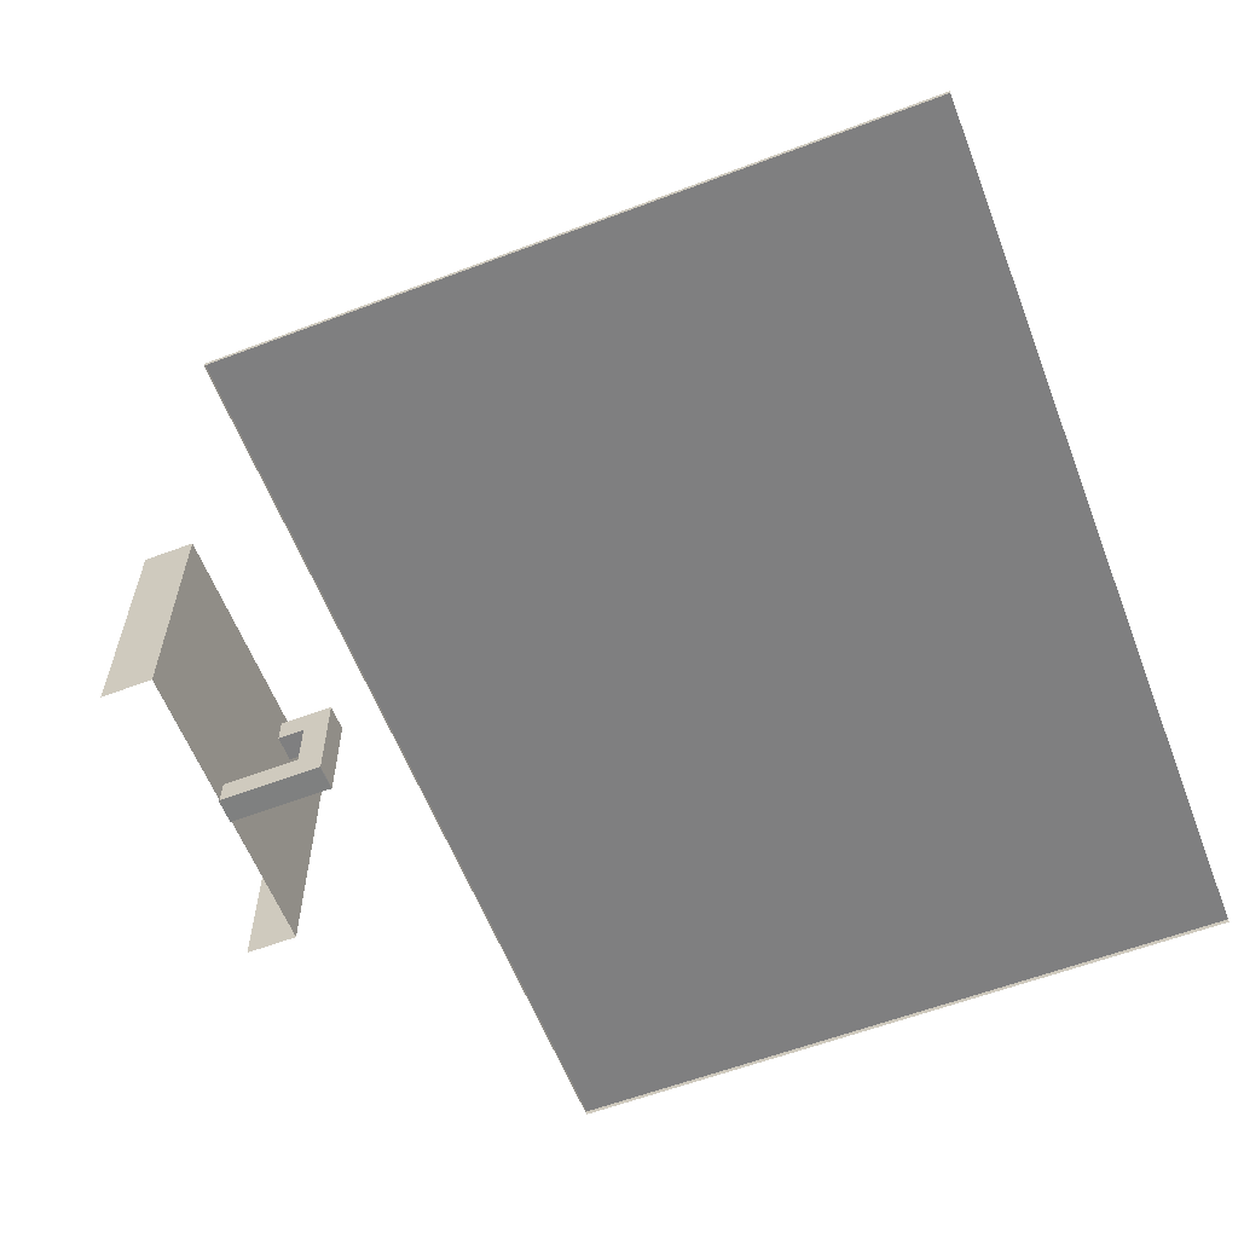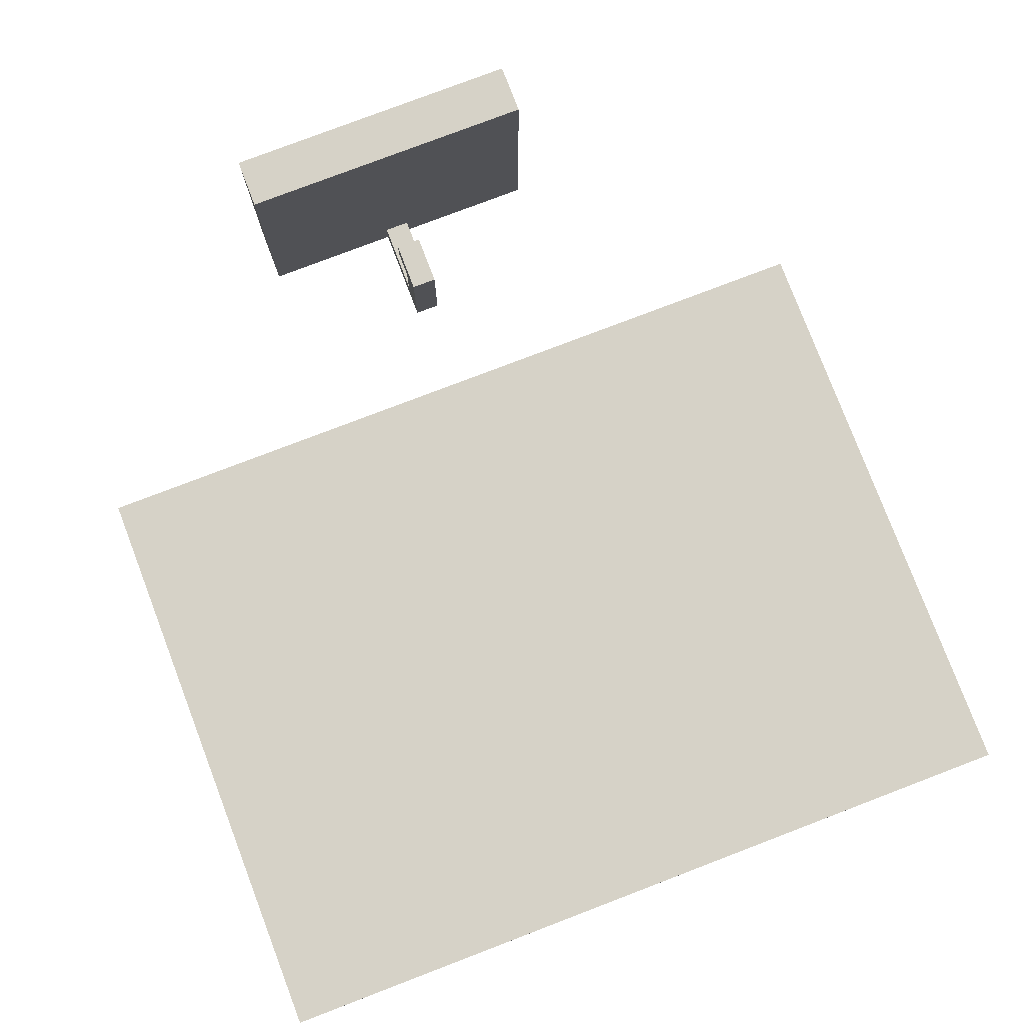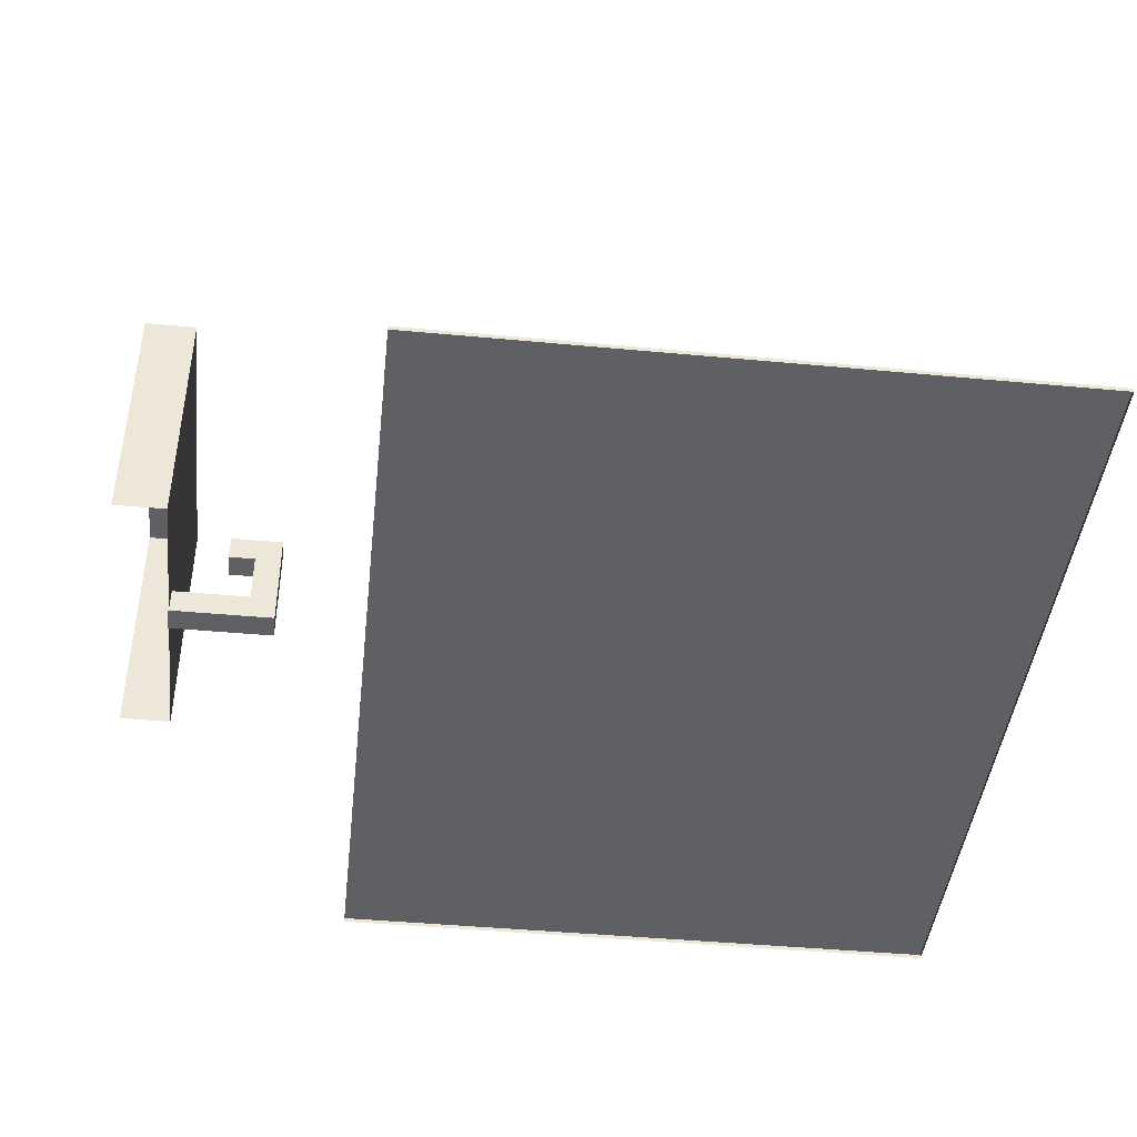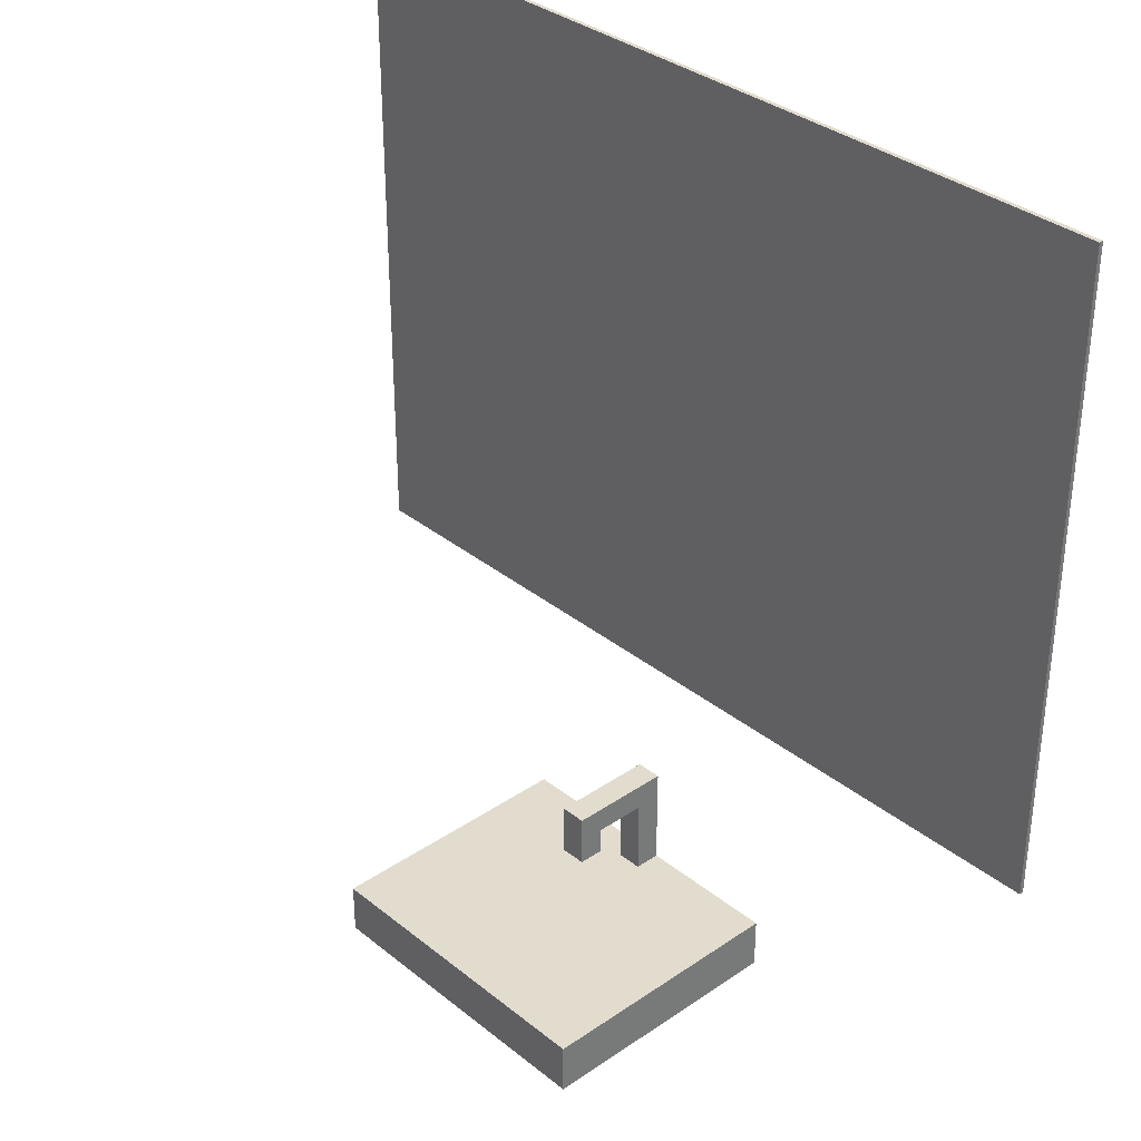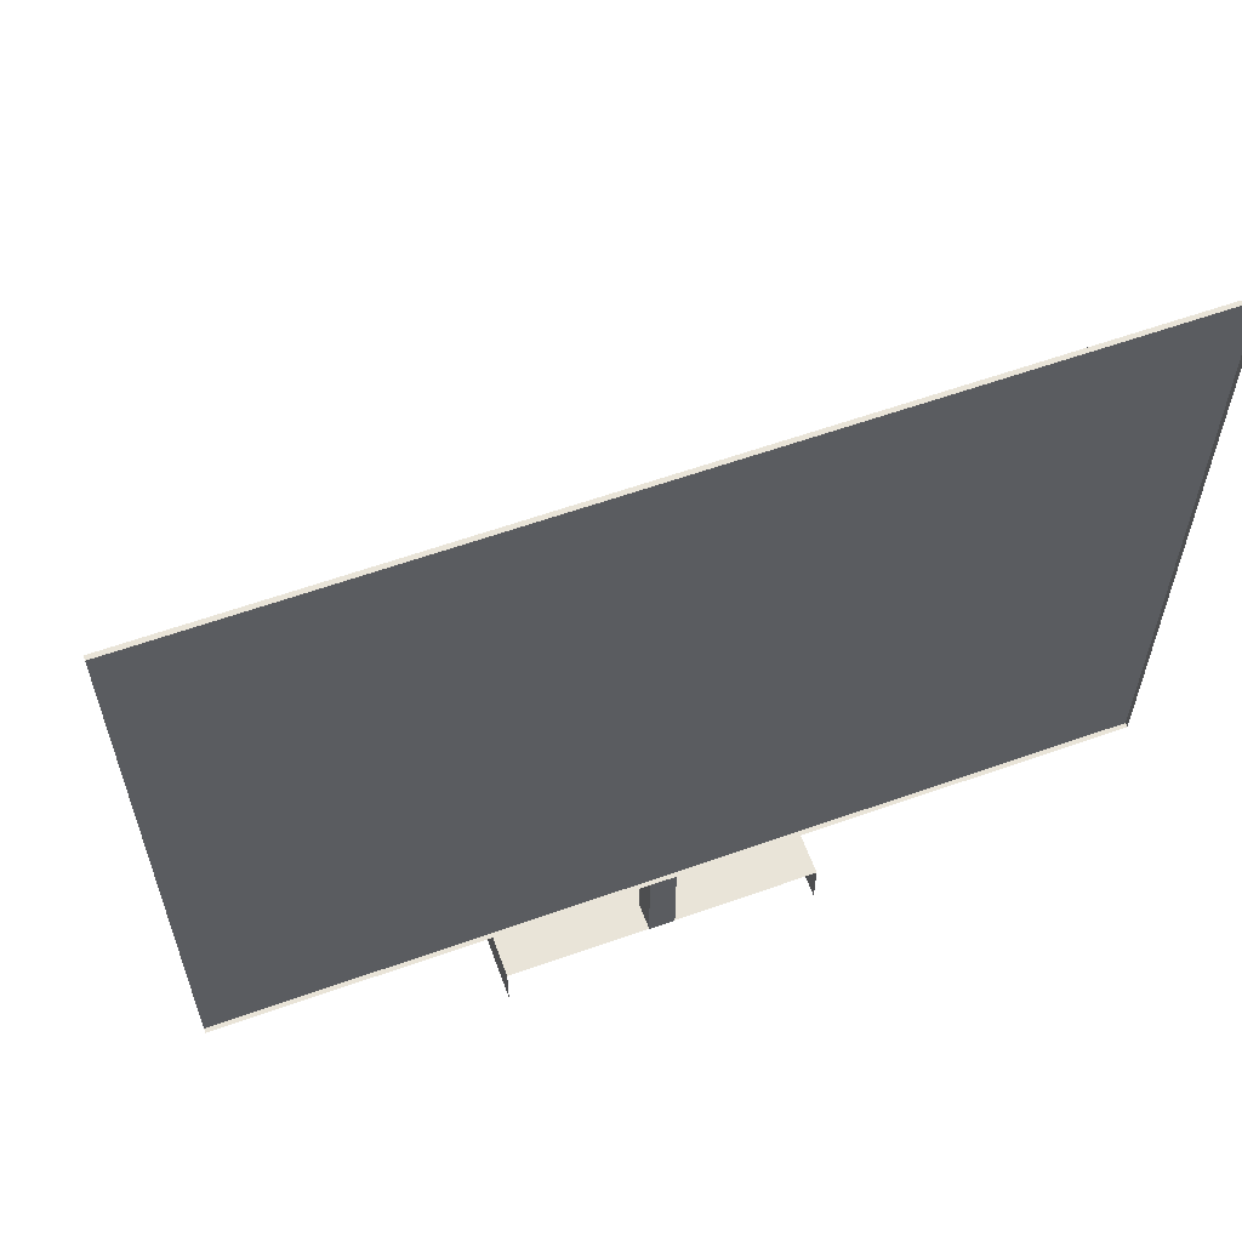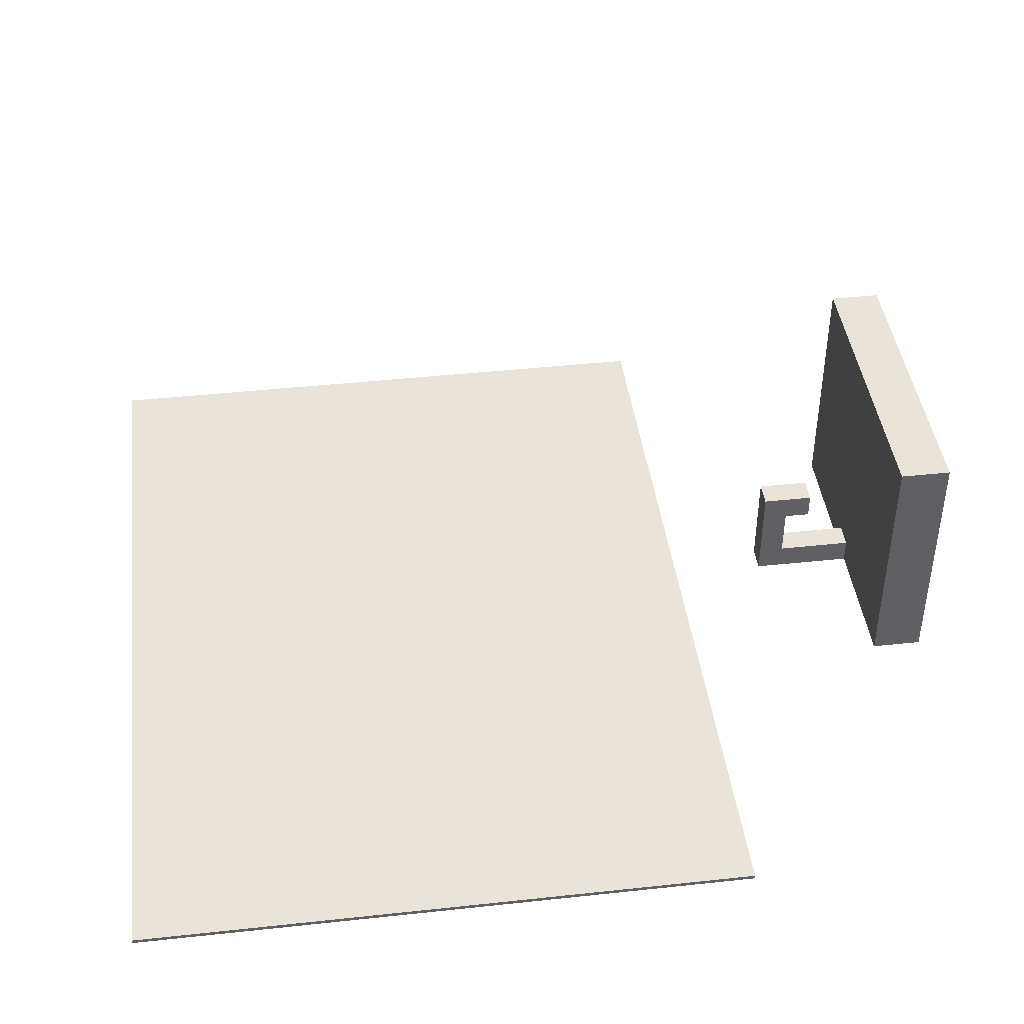
<metadata>
{"format":"obj","ext":"obj","renderer":"f3d","projection":"perspective","resolution":1024,"background":"white","views":[{"elev":-59.9,"azim":111.2,"up":"+Z"},{"elev":78.6,"azim":159.1,"up":"+Z"},{"elev":-43.6,"azim":83.7,"up":"+Z"},{"elev":34.0,"azim":47.2,"up":"+Y"},{"elev":59.9,"azim":160.0,"up":"+Y"},{"elev":42.9,"azim":-97.3,"up":"+Z"}]}
</metadata>
<code>
g royale_washbasin_lod0
v -0.3671 1.064 0.6974
v -0.3671 1.064 0.0974
v 0.3529 1.064 0.0974
v 0.3529 1.064 0.6974
v 0.3529 0.9442 0.6974
v 0.3529 1.064 0.6974
v 0.3529 1.064 0.0974
v 0.3529 0.9442 0.0974
v 0.3529 0.9442 0.6974
v -0.3671 0.9442 0.6974
v -0.3671 1.064 0.6974
v 0.3529 1.064 0.6974
v -0.3671 0.9442 0.6974
v -0.3671 0.9442 0.0974
v -0.3671 1.064 0.0974
v -0.3671 1.064 0.6974
v -0.03368 1.301 0.09785
v -0.03368 1.061 0.09771
v 0.02632 1.061 0.09771
v 0.02632 1.301 0.09787
v -0.03368 1.243 0.1577
v 0.02632 1.243 0.1577
v 0.02632 1.061 0.1577
v -0.03368 1.061 0.1577
v -0.03368 1.303 0.098
v -0.03368 1.301 0.09785
v 0.02632 1.301 0.09787
v 0.02632 1.303 0.098
v 0.02632 1.303 0.338
v -0.03368 1.303 0.338
v -0.03368 1.303 0.098
v 0.02632 1.303 0.098
v 0.02632 1.182 0.338
v -0.03368 1.182 0.338
v -0.03368 1.303 0.338
v 0.02632 1.303 0.338
v -0.03368 1.243 0.1577
v -0.03368 1.243 0.278
v 0.02632 1.243 0.278
v 0.02632 1.243 0.1577
v 0.02632 1.182 0.278
v 0.02632 1.243 0.278
v -0.03368 1.243 0.278
v -0.03368 1.182 0.278
v 0.02632 1.182 0.338
v 0.02632 1.182 0.278
v -0.03368 1.182 0.278
v -0.03368 1.182 0.338
v 0.02632 1.303 0.098
v 0.02632 1.243 0.1577
v 0.02632 1.243 0.278
v 0.02632 1.303 0.338
v 0.02632 1.182 0.278
v 0.02632 1.182 0.338
v 0.02632 1.301 0.09787
v 0.02632 1.061 0.09771
v 0.02632 1.061 0.1577
v -0.03368 1.061 0.09771
v -0.03368 1.301 0.09785
v -0.03368 1.243 0.1577
v -0.03368 1.061 0.1577
v -0.03368 1.303 0.098
v -0.03368 1.303 0.338
v -0.03368 1.243 0.278
v -0.03368 1.182 0.278
v -0.03368 1.182 0.338
v 0.02632 1.243 0.1577
v 0.02632 1.303 0.098
v 0.02632 1.301 0.09787
v 1 1.511 0.01053
v 1 1.511 0.0005273
v -1 1.511 0.0005298
v -1 1.511 0.01053
v 1 3.011 0.01052
v -1 3.011 0.01052
v -1 3.011 0.0005249
v 1 3.011 0.0005225
v -1 3.011 0.01052
v -1 1.511 0.01053
v -1 1.511 0.0005298
v -1 3.011 0.0005249
v 1 3.011 0.01052
v 1 1.511 0.01053
v -1 1.511 0.01053
v -1 3.011 0.01052
v 1 3.011 0.0005225
v 1 1.511 0.0005273
v 1 1.511 0.01053
v 1 3.011 0.01052
g royale_washbasin_lod0_0
f 3 2 1
f 4 3 1
f 7 6 5
f 8 7 5
f 11 10 9
f 12 11 9
f 15 14 13
f 16 15 13
f 19 18 17
f 20 19 17
f 23 22 21
f 24 23 21
f 27 26 25
f 28 27 25
f 31 30 29
f 32 31 29
f 35 34 33
f 36 35 33
f 39 38 37
f 40 39 37
f 43 42 41
f 44 43 41
f 47 46 45
f 48 47 45
f 51 50 49
f 52 51 49
f 53 51 52
f 54 53 52
f 56 55 50
f 57 56 50
f 60 59 58
f 61 60 58
f 62 59 60
f 63 62 60
f 64 63 60
f 63 64 65
f 66 63 65
f 69 68 67
f 72 71 70
f 73 72 70
f 76 75 74
f 77 76 74
f 80 79 78
f 81 80 78
f 84 83 82
f 85 84 82
f 88 87 86
f 89 88 86

</code>
